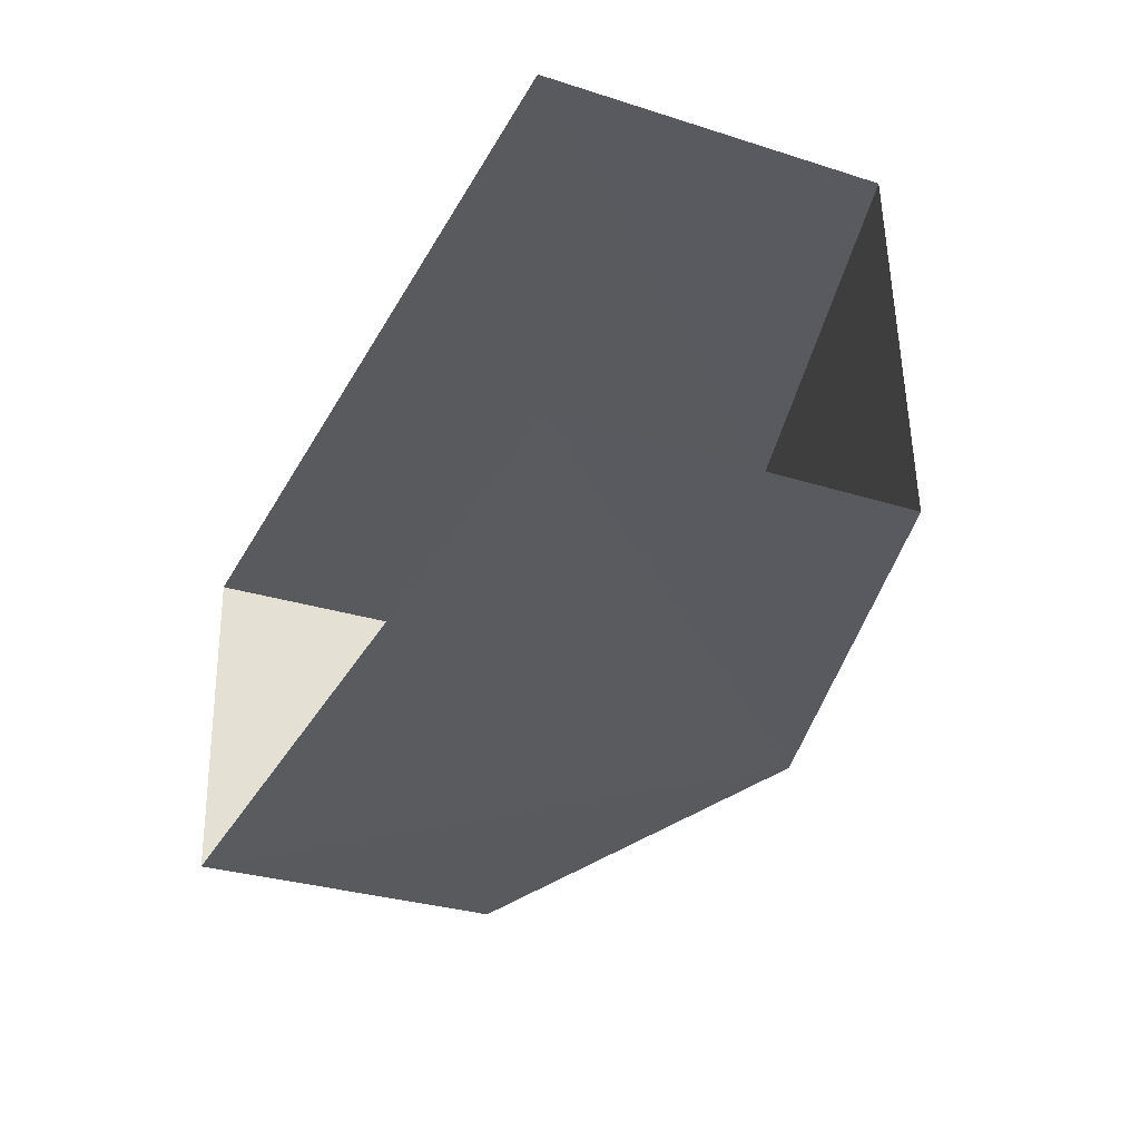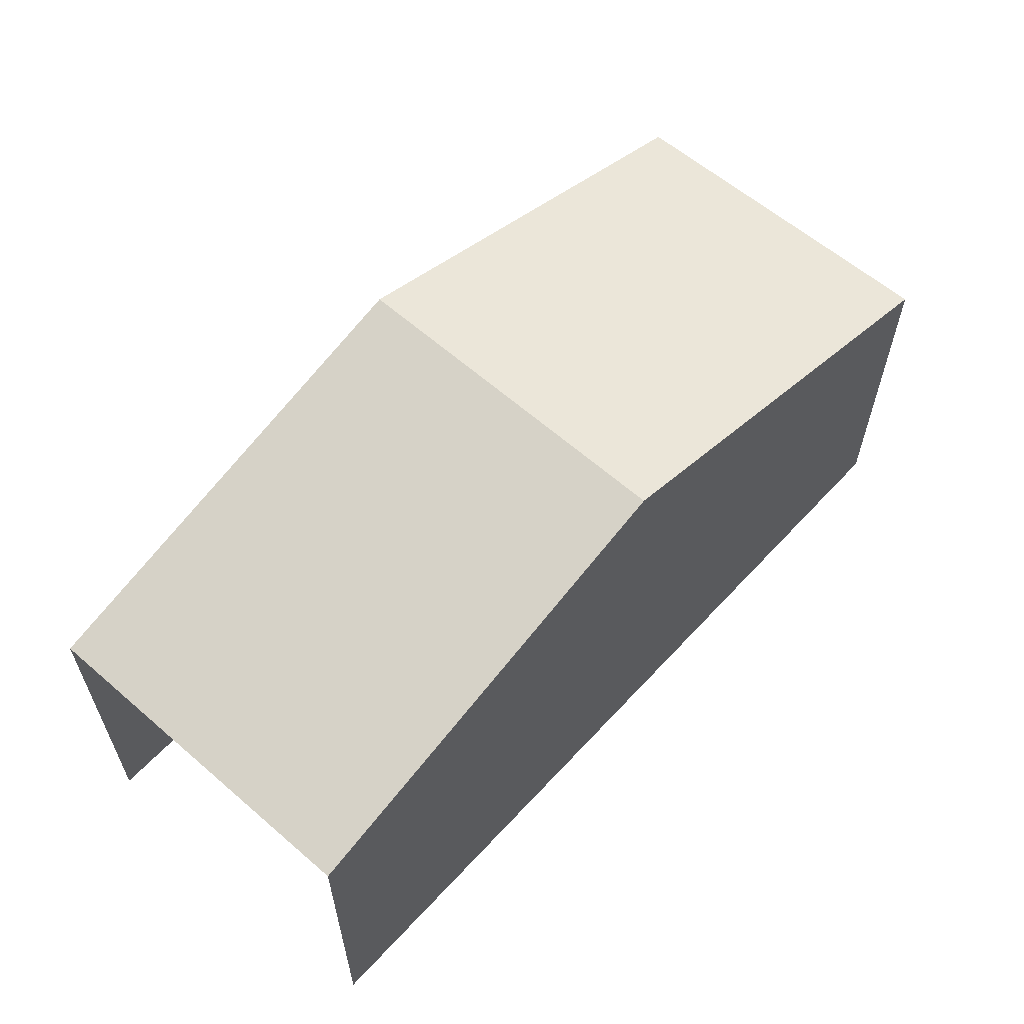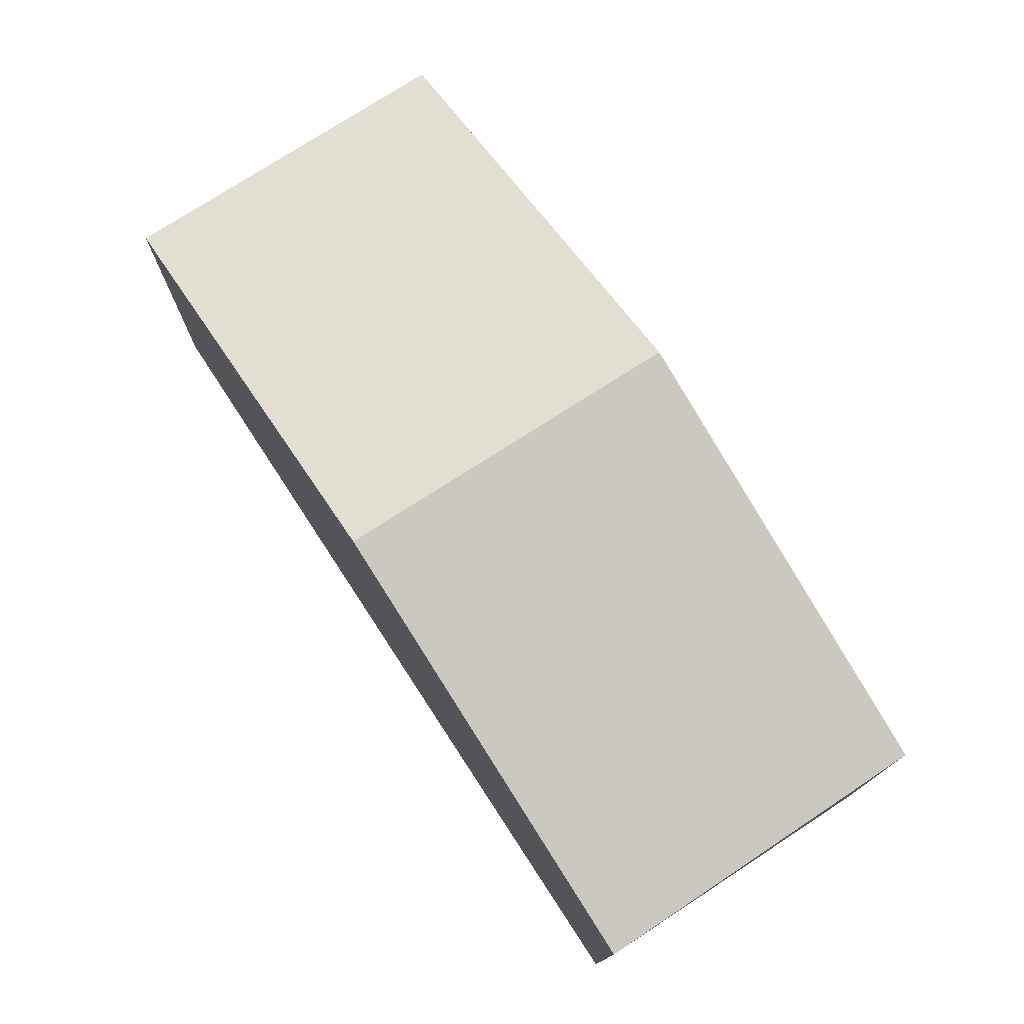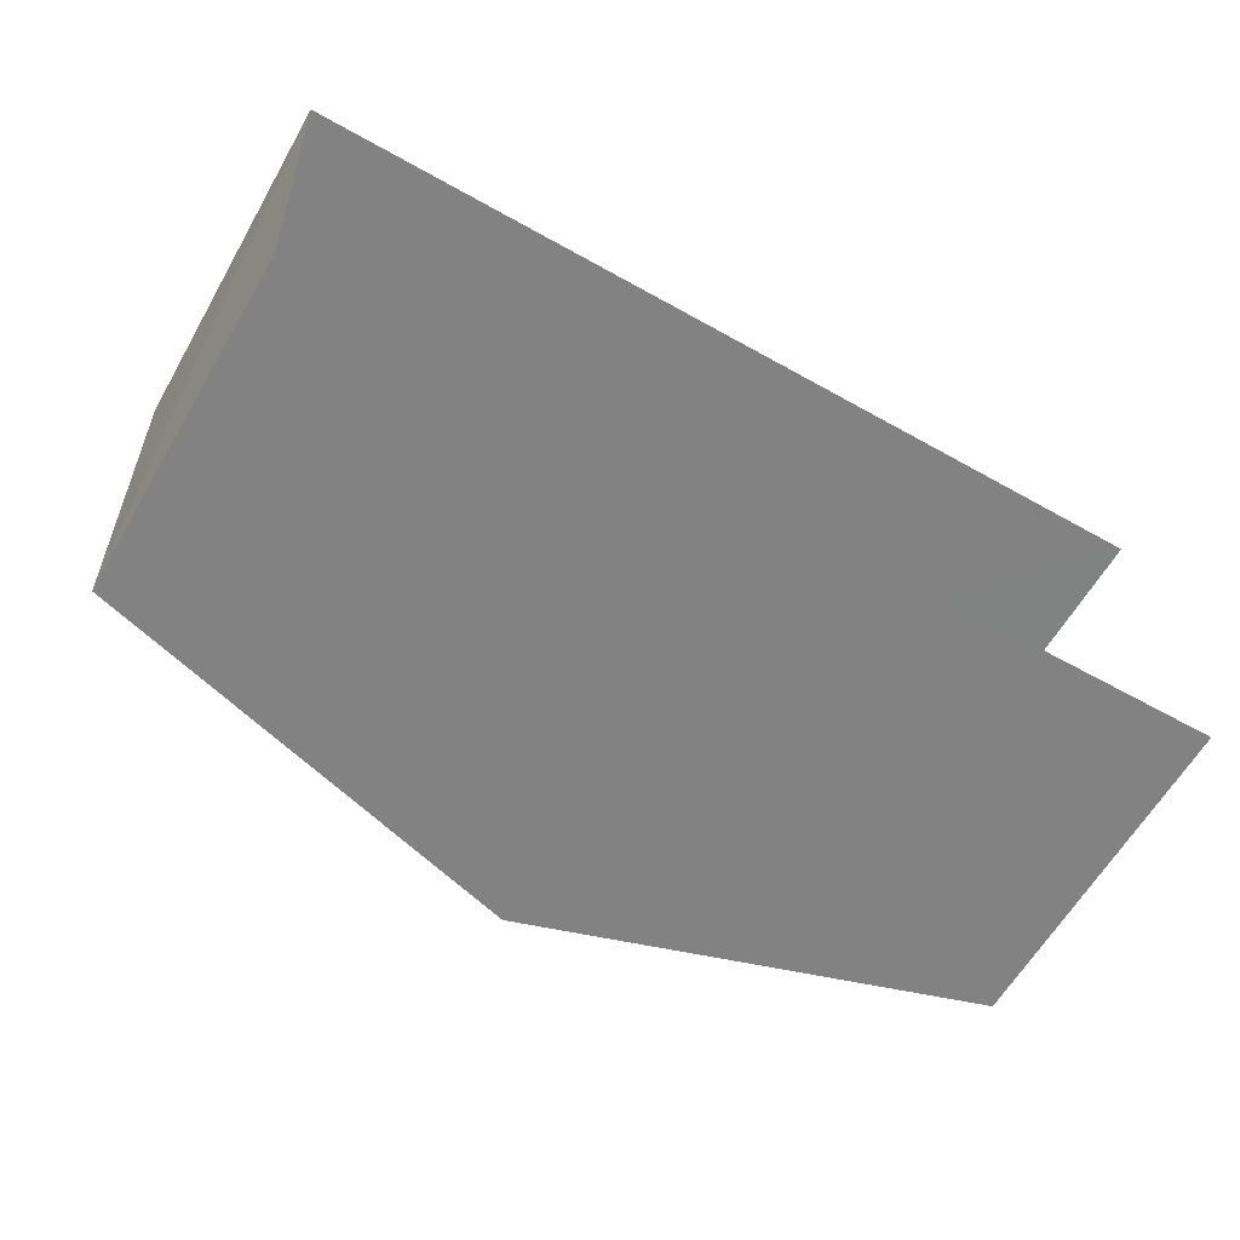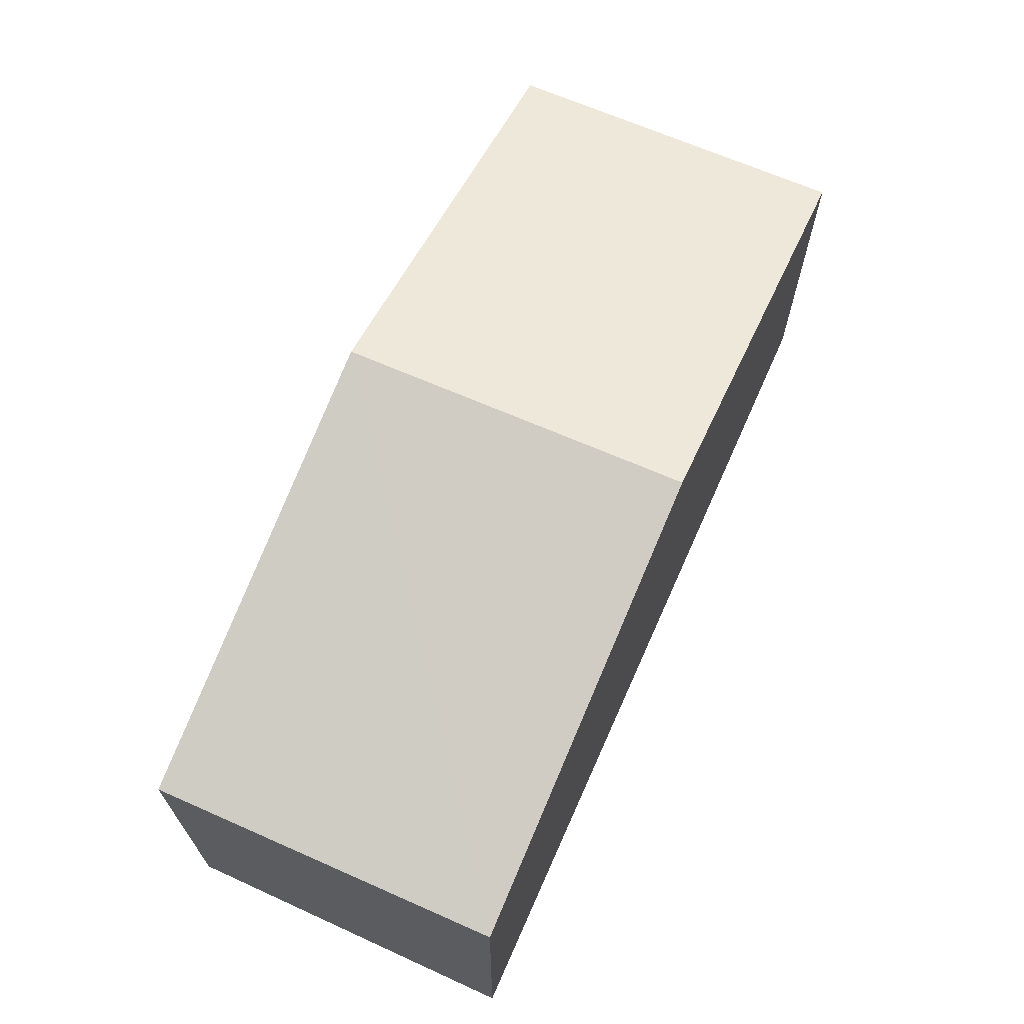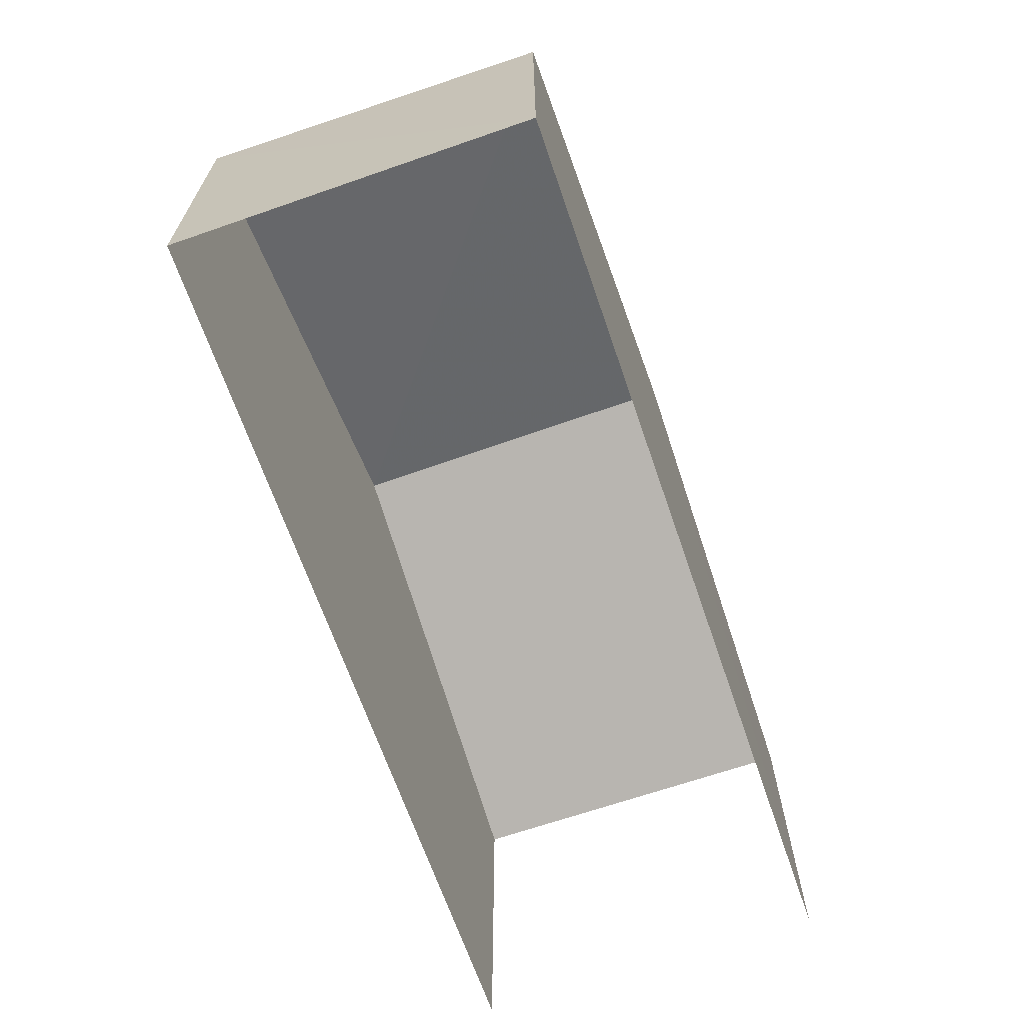
<metadata>
{"format":"obj","ext":"obj","renderer":"f3d","projection":"perspective","resolution":1024,"background":"white","views":[{"elev":-29.9,"azim":-114.8,"up":"+Y"},{"elev":59.1,"azim":-50.0,"up":"+Z"},{"elev":74.7,"azim":54.5,"up":"+Z"},{"elev":-61.7,"azim":149.7,"up":"+Y"},{"elev":66.7,"azim":111.7,"up":"+Z"},{"elev":-66.9,"azim":106.7,"up":"+Z"}]}
</metadata>
<code>
v -3.734e+05 -1.054e+05 21.63
v -3.734e+05 -1.054e+05 21.63
v -3.734e+05 -1.054e+05 21.63
v -3.734e+05 -1.054e+05 21.63
v -3.734e+05 -1.054e+05 25.95
v -3.734e+05 -1.054e+05 24.75
v -3.734e+05 -1.054e+05 25.96
v -3.734e+05 -1.054e+05 24.75
v -3.734e+05 -1.054e+05 24.75
v -3.734e+05 -1.054e+05 24.75
f 1 2 3
f 4 1 3
f 6 2 1
f 6 8 2
f 5 6 7
f 5 8 6
f 7 9 5
f 7 10 9
f 9 3 5
f 3 2 5
f 2 8 5
f 10 4 3
f 9 10 3
f 6 1 7
f 1 4 7
f 4 10 7

</code>
